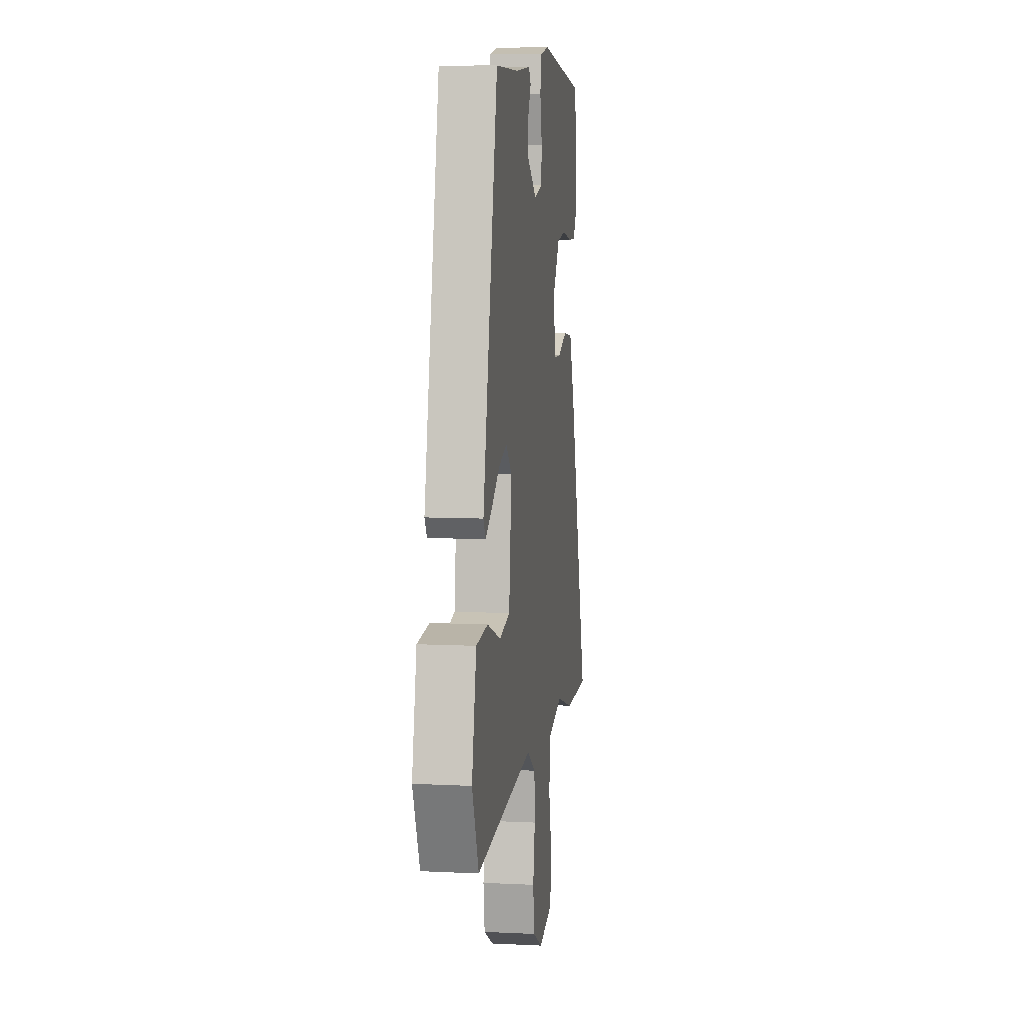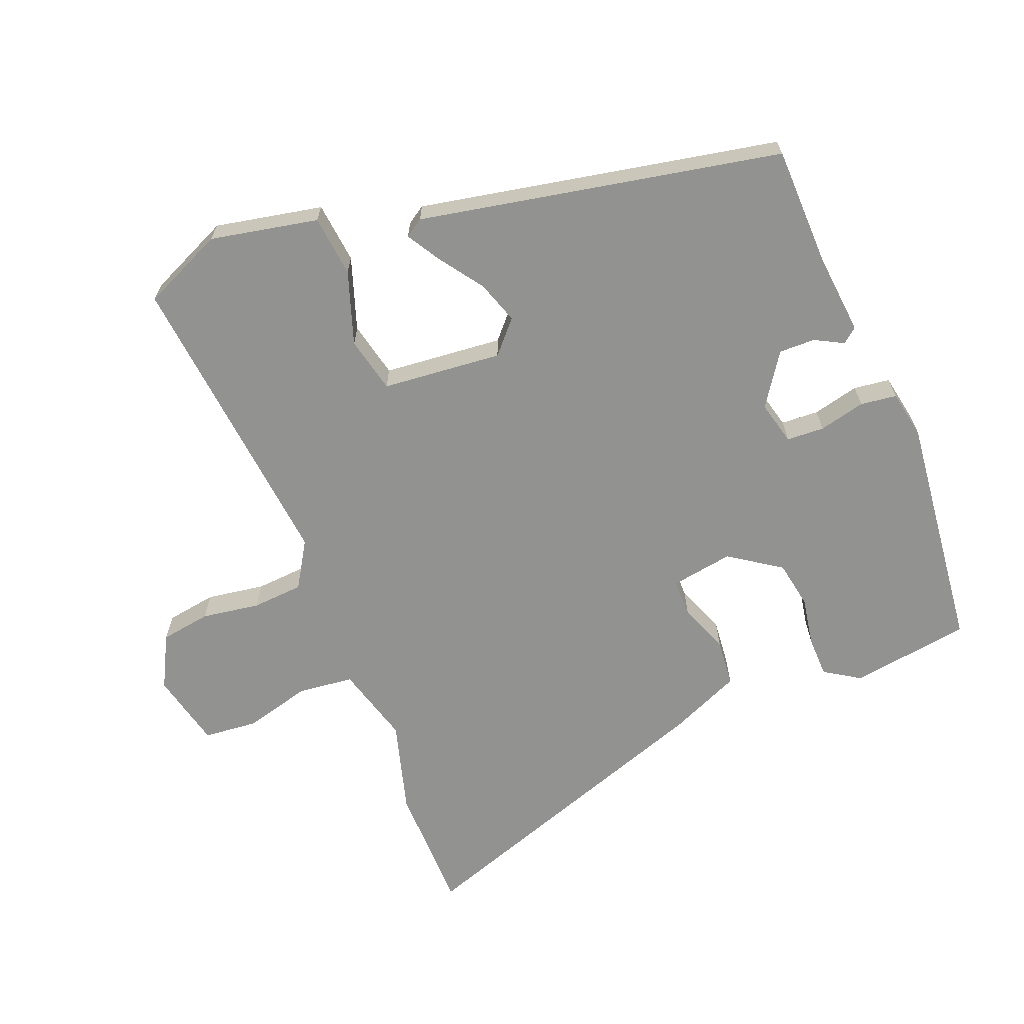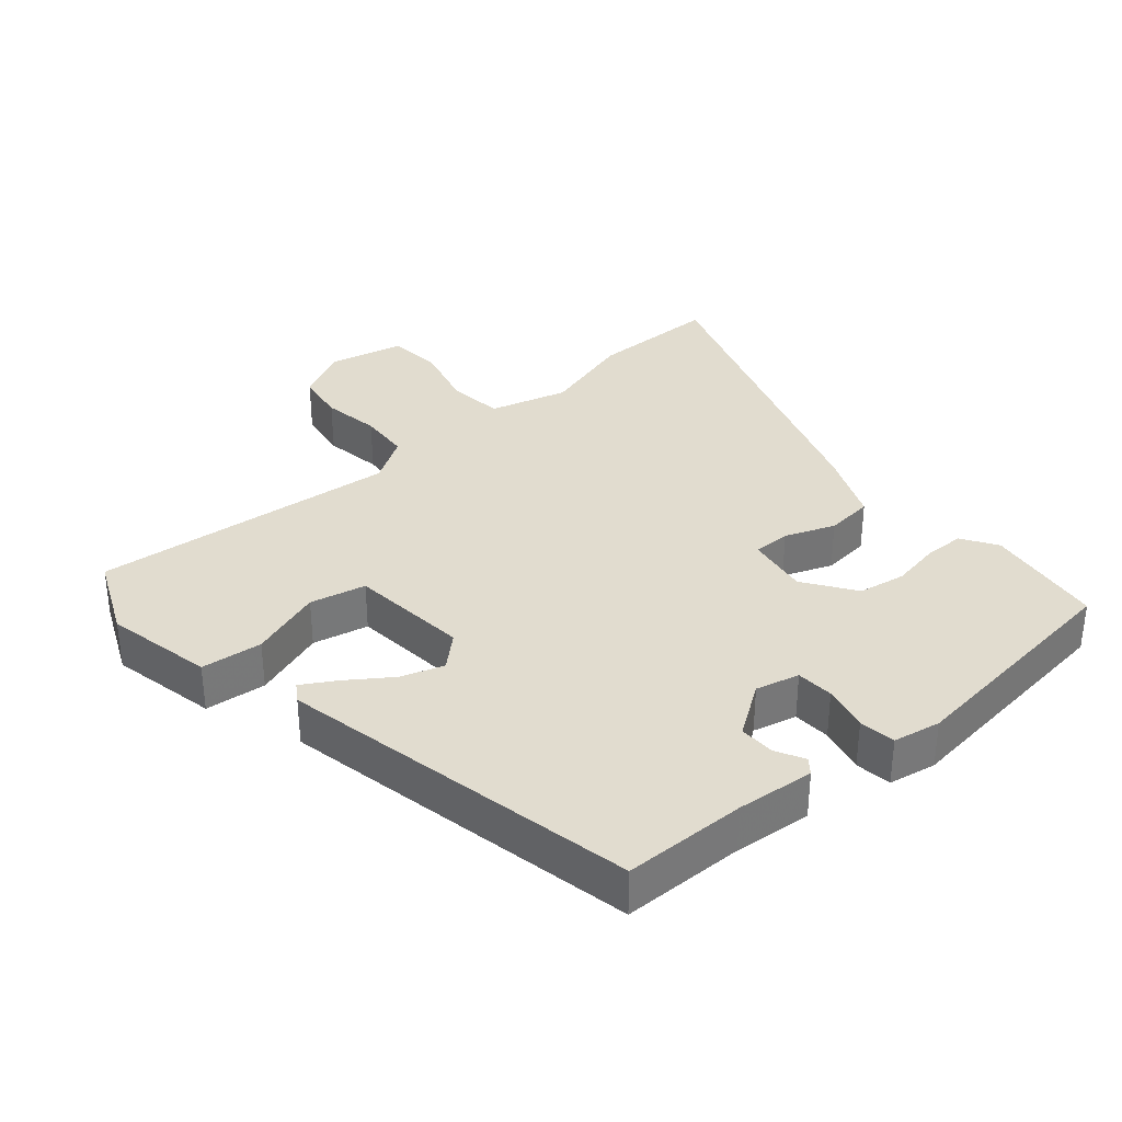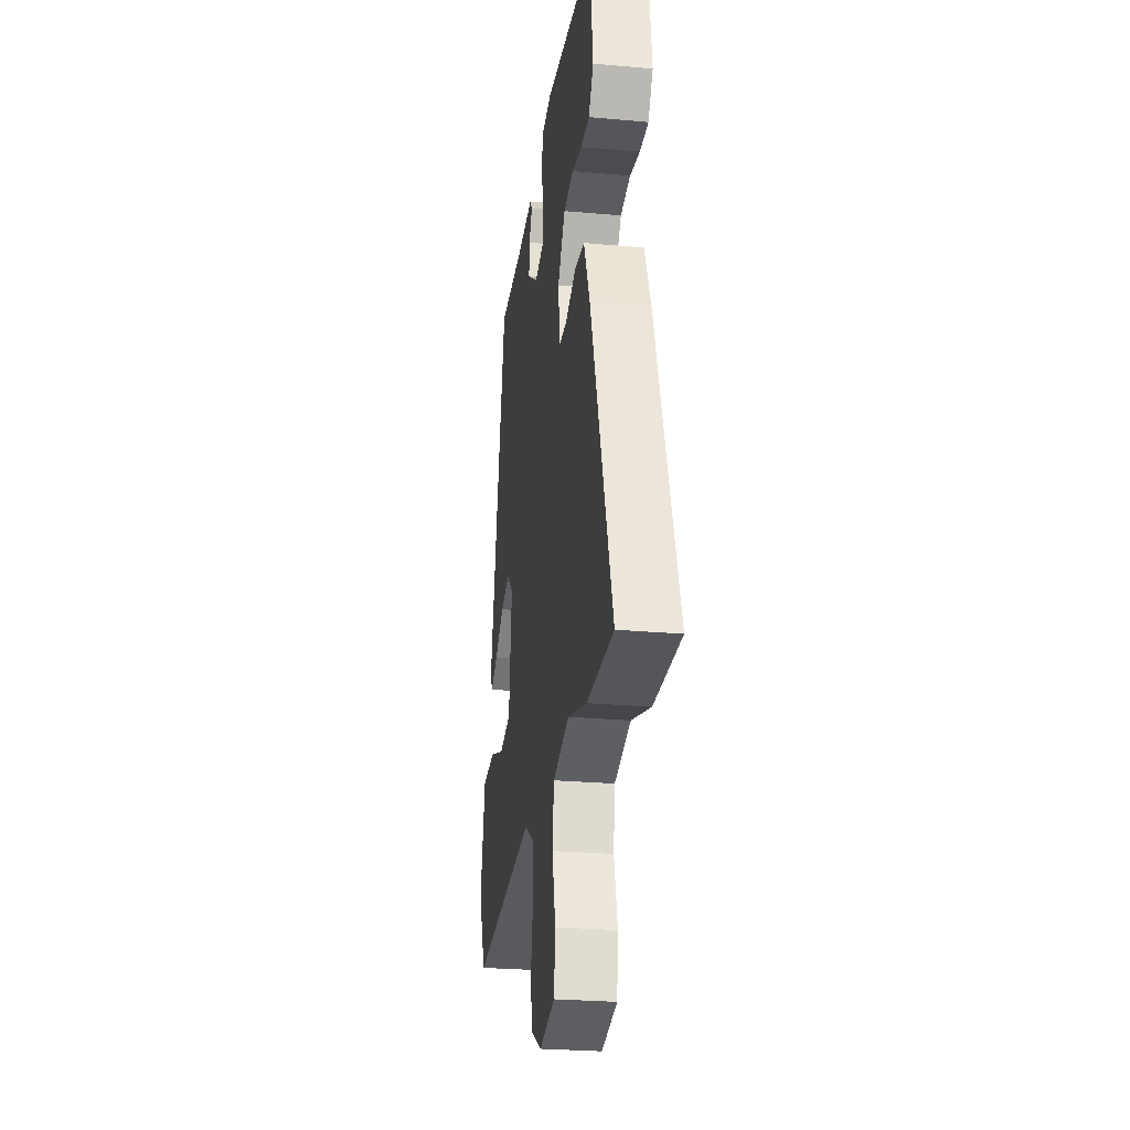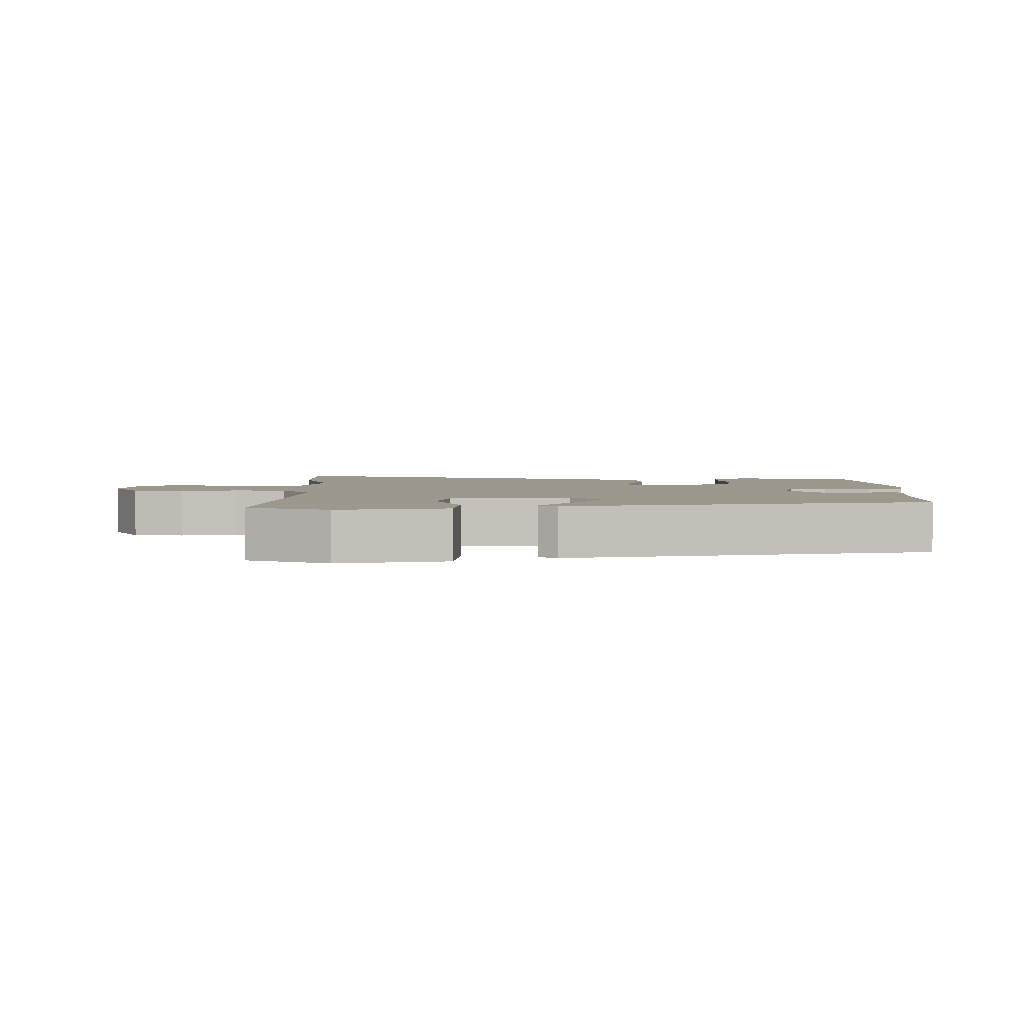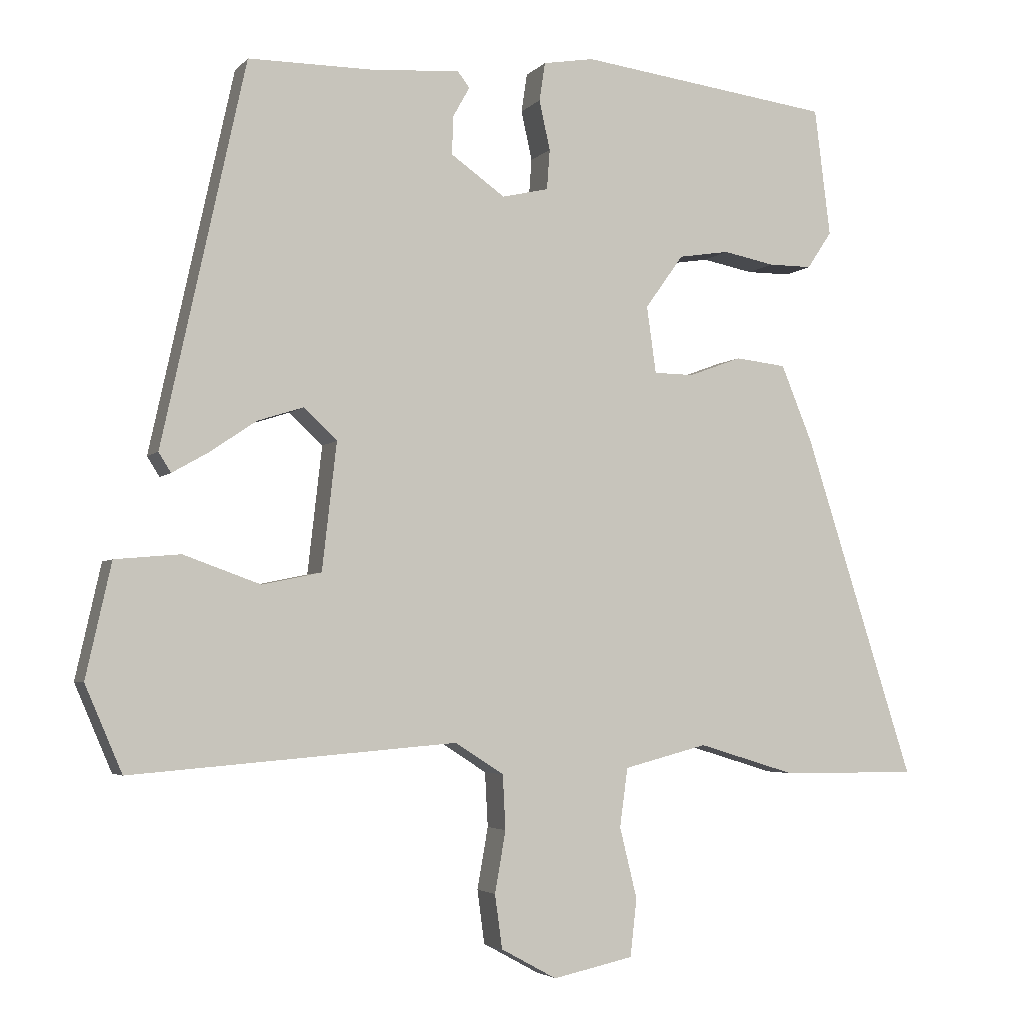
<metadata>
{"format":"obj","ext":"obj","renderer":"f3d","projection":"perspective","resolution":1024,"background":"white","views":[{"elev":8.2,"azim":-82.2,"up":"+Z"},{"elev":-66.2,"azim":-67.1,"up":"+Y"},{"elev":34.5,"azim":-39.8,"up":"+Y"},{"elev":-26.2,"azim":81.9,"up":"+Z"},{"elev":3.1,"azim":-89.7,"up":"+Y"},{"elev":-3.7,"azim":-20.6,"up":"+Z"}]}
</metadata>
<code>
v -0.338 0.07 0.453
v -0.158 0.07 0.453
v -0.044 0.07 0.462
v -0.027 0.07 0.44
v -0.05 0.07 0.399
v -0.052 0.07 0.346
v 0.023 0.07 0.293
v 0.087 0.07 0.308
v 0.091 0.07 0.363
v 0.076 0.07 0.431
v 0.084 0.07 0.484
v 0.154 0.07 0.496
v 0.503 0.07 0.45
v 0.525 0.07 0.274
v 0.491 0.07 0.223
v 0.431 0.07 0.223
v 0.36 0.07 0.237
v 0.29 0.07 0.226
v 0.237 0.07 0.152
v 0.25 0.07 0.06
v 0.305 0.07 0.059
v 0.378 0.07 0.086
v 0.448 0.07 0.078
v 0.491 0.07 -0.027
v 0.643 0.07 -0.501
v 0.455 0.07 -0.5
v 0.32 0.07 -0.459
v 0.205 0.07 -0.489
v 0.194 0.07 -0.57
v 0.218 0.07 -0.668
v 0.209 0.07 -0.747
v 0.098 0.07 -0.771
v 0.021 0.07 -0.729
v 0.011 0.07 -0.655
v 0.026 0.07 -0.57
v 0.022 0.07 -0.495
v -0.045 0.07 -0.452
v -0.495 0.07 -0.489
v -0.546 0.07 -0.37
v -0.511 0.07 -0.213
v -0.421 0.07 -0.205
v -0.315 0.07 -0.243
v -0.233 0.07 -0.226
v -0.213 0.07 -0.051
v -0.259 0.07 -0.008
v -0.322 0.07 -0.028
v -0.387 0.07 -0.072
v -0.436 0.07 -0.1
v -0.453 0.07 -0.073
v -0.338 0 0.453
v -0.158 0 0.453
v -0.044 0 0.462
v -0.027 0 0.44
v -0.05 0 0.399
v -0.052 0 0.346
v 0.023 0 0.293
v 0.087 0 0.308
v 0.091 0 0.363
v 0.076 0 0.431
v 0.084 0 0.484
v 0.154 0 0.496
v 0.503 0 0.45
v 0.525 0 0.274
v 0.491 0 0.223
v 0.431 0 0.223
v 0.36 0 0.237
v 0.29 0 0.226
v 0.237 0 0.152
v 0.25 0 0.06
v 0.305 0 0.059
v 0.378 0 0.086
v 0.448 0 0.078
v 0.491 0 -0.027
v 0.643 0 -0.501
v 0.455 0 -0.5
v 0.32 0 -0.459
v 0.205 0 -0.489
v 0.194 0 -0.57
v 0.218 0 -0.668
v 0.209 0 -0.747
v 0.098 0 -0.771
v 0.021 0 -0.729
v 0.011 0 -0.655
v 0.026 0 -0.57
v 0.022 0 -0.495
v -0.045 0 -0.452
v -0.495 0 -0.489
v -0.546 0 -0.37
v -0.511 0 -0.213
v -0.421 0 -0.205
v -0.315 0 -0.243
v -0.233 0 -0.226
v -0.213 0 -0.051
v -0.259 0 -0.008
v -0.322 0 -0.028
v -0.387 0 -0.072
v -0.436 0 -0.1
v -0.453 0 -0.073
f 46 47 48 49
f 46 49 1 2
f 45 46 2 3
f 44 45 3
f 43 44 3
f 39 40 41 42
f 37 38 39 42
f 36 37 42 43
f 32 33 34 35
f 32 35 36
f 29 30 31 32
f 28 29 32 36
f 27 28 36 43
f 21 22 23 24
f 20 21 24 25
f 14 15 16 17
f 14 17 18
f 13 14 18
f 12 13 18
f 9 10 11 12
f 8 9 12 18
f 7 8 18 19
f 3 4 5
f 43 3 5
f 43 5 6
f 27 43 6 7
f 20 25 26 27
f 7 19 20 27
f 98 97 96 95
f 51 50 98 95
f 52 51 95 94
f 52 94 93
f 52 93 92
f 91 90 89 88
f 91 88 87 86
f 92 91 86 85
f 84 83 82 81
f 85 84 81
f 81 80 79 78
f 85 81 78 77
f 92 85 77 76
f 73 72 71 70
f 74 73 70 69
f 66 65 64 63
f 67 66 63
f 67 63 62
f 67 62 61
f 61 60 59 58
f 67 61 58 57
f 68 67 57 56
f 54 53 52
f 54 52 92
f 55 54 92
f 56 55 92 76
f 76 75 74 69
f 76 69 68 56
f 1 50 51 2
f 2 51 52 3
f 3 52 53 4
f 4 53 54 5
f 5 54 55 6
f 6 55 56 7
f 7 56 57 8
f 8 57 58 9
f 9 58 59 10
f 10 59 60 11
f 11 60 61 12
f 12 61 62 13
f 13 62 63 14
f 14 63 64 15
f 15 64 65 16
f 16 65 66 17
f 17 66 67 18
f 18 67 68 19
f 19 68 69 20
f 20 69 70 21
f 21 70 71 22
f 22 71 72 23
f 23 72 73 24
f 24 73 74 25
f 25 74 75 26
f 26 75 76 27
f 27 76 77 28
f 28 77 78 29
f 29 78 79 30
f 30 79 80 31
f 31 80 81 32
f 32 81 82 33
f 33 82 83 34
f 34 83 84 35
f 35 84 85 36
f 36 85 86 37
f 37 86 87 38
f 38 87 88 39
f 39 88 89 40
f 40 89 90 41
f 41 90 91 42
f 42 91 92 43
f 43 92 93 44
f 44 93 94 45
f 45 94 95 46
f 46 95 96 47
f 47 96 97 48
f 48 97 98 49
f 49 98 50 1

</code>
